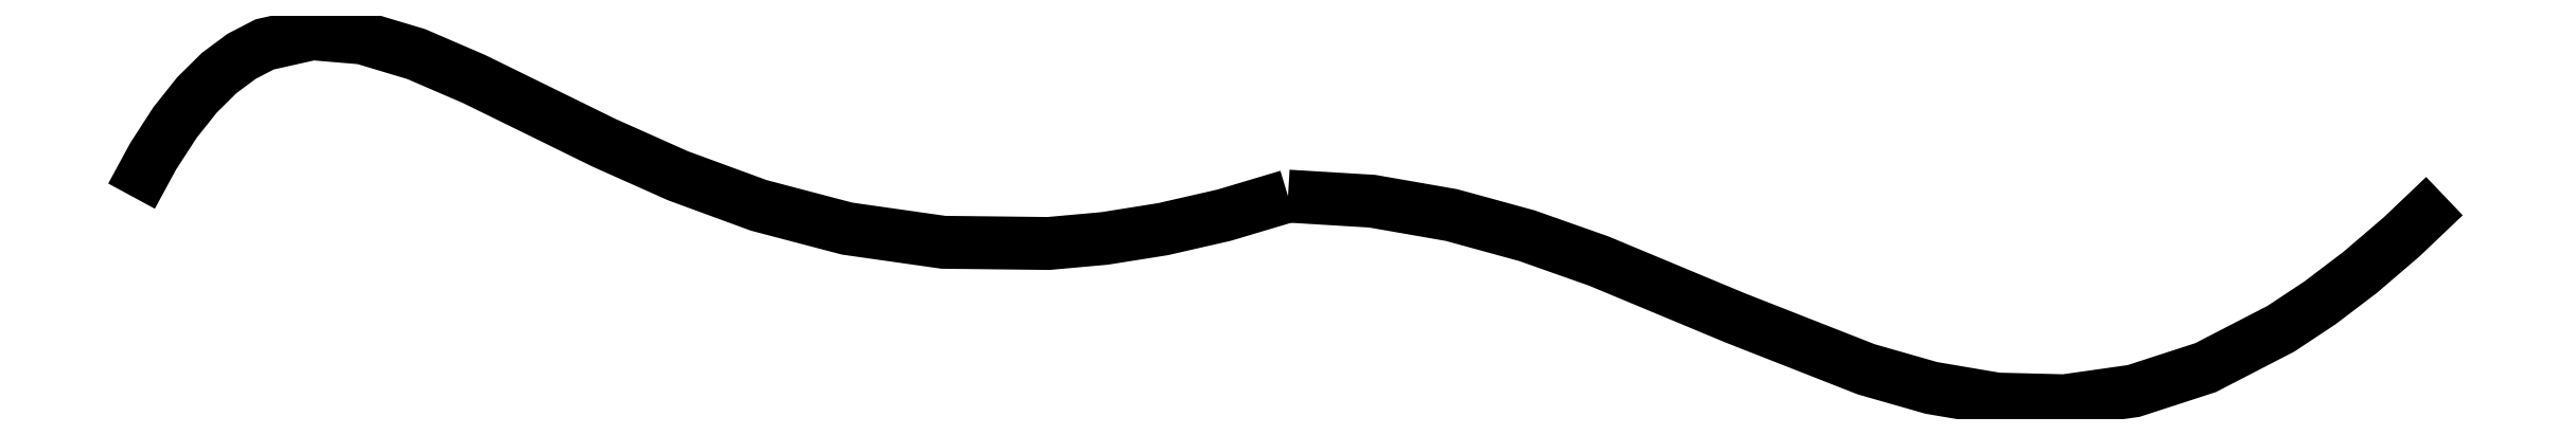
<metadata>
{"format":"dxf","ext":"dxf","renderer":"ezdxf+matplotlib","layout":"modelspace","background":"white","min_lineweight":24,"dpi":150}
</metadata>
<code>
0
SECTION
2
ENTITIES
0
LWPOLYLINE
8
0
90
22
70
0
10
0
20
0
30
0
10
0.09381
20
0.1731
30
0
10
0.188
20
0.3186
30
0
10
0.2829
20
0.4381
30
0
10
0.3789
20
0.5332
30
0
10
0.4764
20
0.6056
30
0
10
0.5757
20
0.657
30
0
10
0.7812
20
0.7031
30
0
10
0.9985
20
0.6848
30
0
10
1.23
20
0.6152
30
0
10
1.48
20
0.5076
30
0
10
1.75
20
0.375
30
0
10
2.043
20
0.2307
30
0
10
2.363
20
0.08789
30
0
10
2.712
20
-0.04028
30
0
10
3.094
20
-0.1406
30
0
10
3.51
20
-0.2
30
0
10
3.965
20
-0.2051
30
0
10
4.207
20
-0.1832
30
0
10
4.46
20
-0.1428
30
0
10
4.725
20
-0.08231
30
0
10
5
20
0
30
0
0
LWPOLYLINE
8
0
90
17
70
0
10
5
20
0
30
0
10
5.364
20
-0.02197
30
0
10
5.707
20
-0.08203
30
0
10
6.033
20
-0.1714
30
0
10
6.344
20
-0.2812
30
0
10
6.934
20
-0.5273
30
0
10
7.5
20
-0.75
30
0
10
7.782
20
-0.8306
30
0
10
8.066
20
-0.8789
30
0
10
8.357
20
-0.8862
30
0
10
8.656
20
-0.8438
30
0
10
8.967
20
-0.7427
30
0
10
9.293
20
-0.5742
30
0
10
9.462
20
-0.462
30
0
10
9.636
20
-0.3296
30
0
10
9.815
20
-0.176
30
0
10
10
20
0
30
0
0
ENDSEC
0
EOF

</code>
